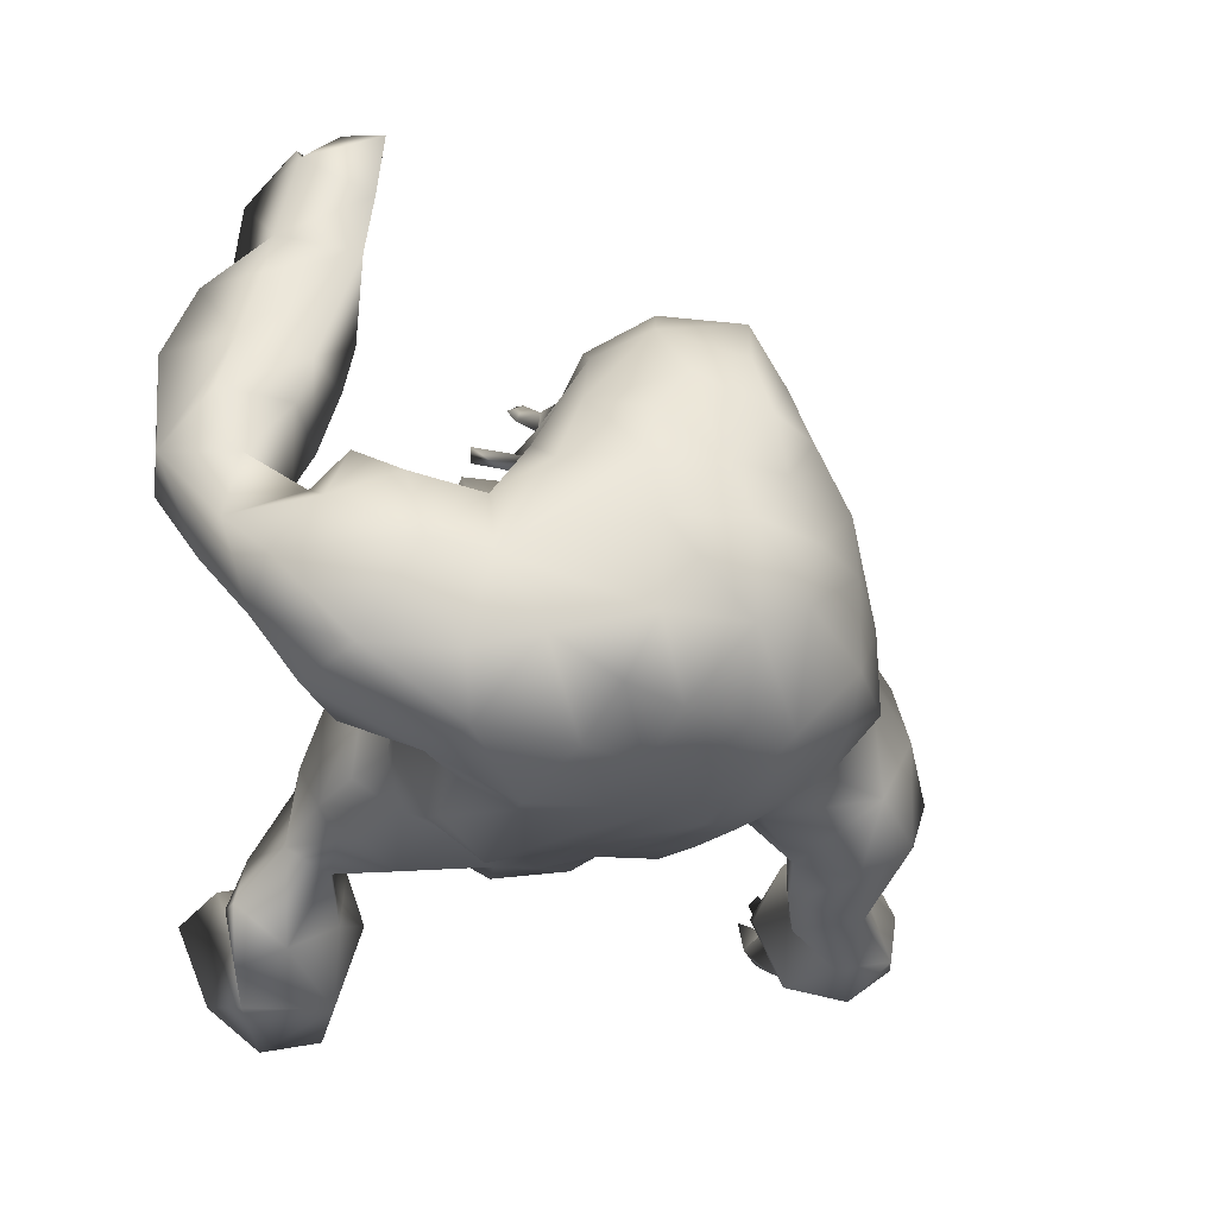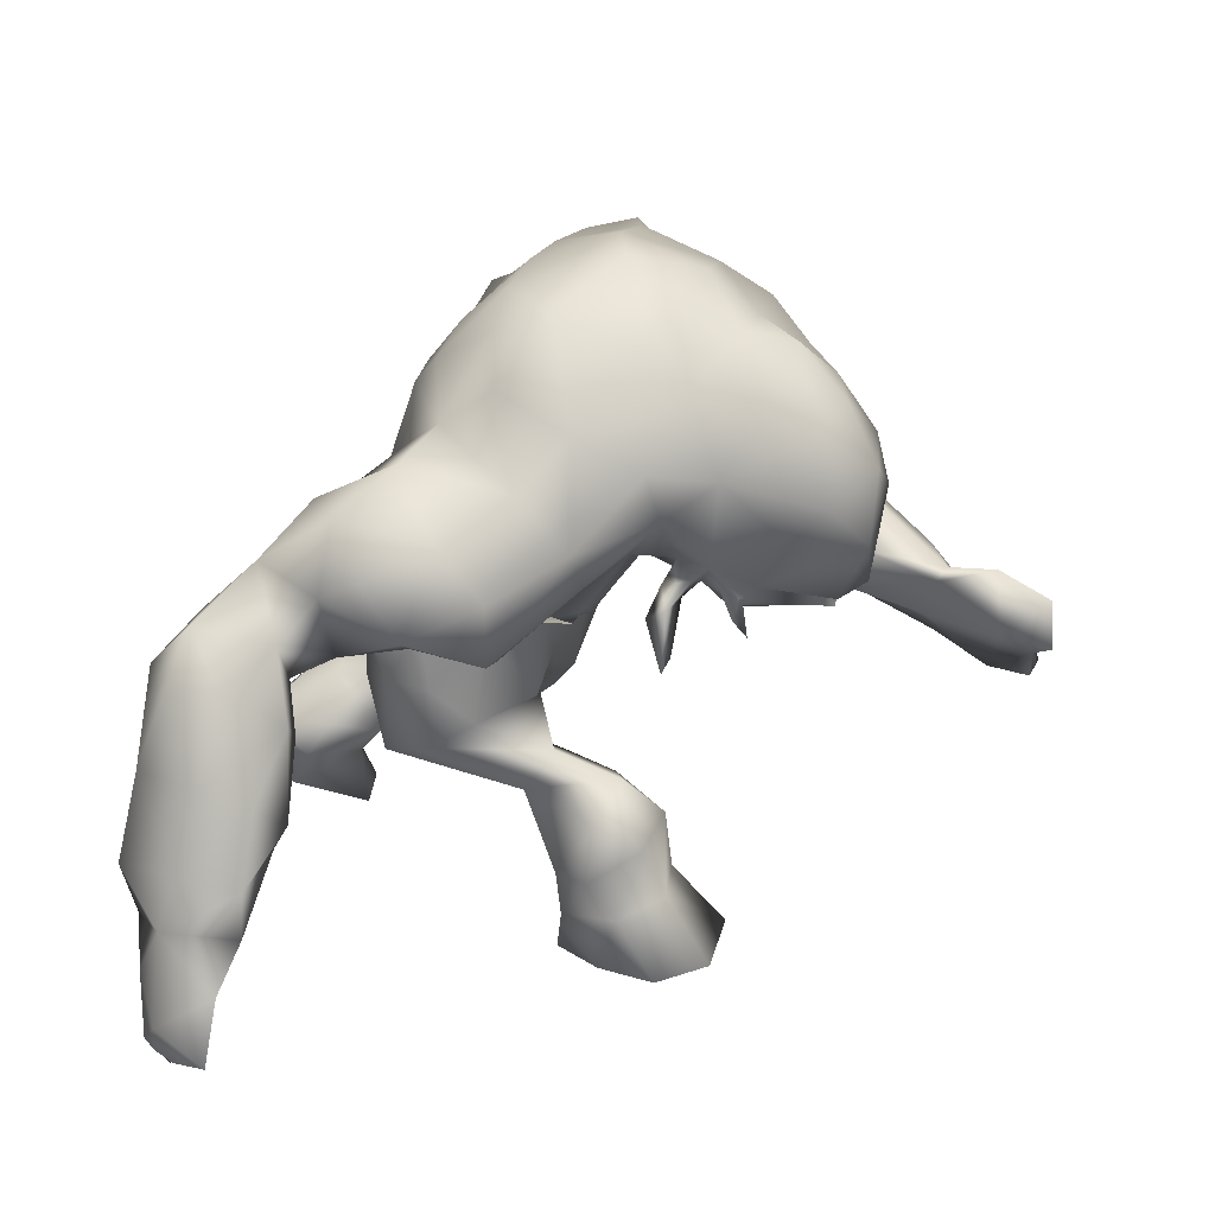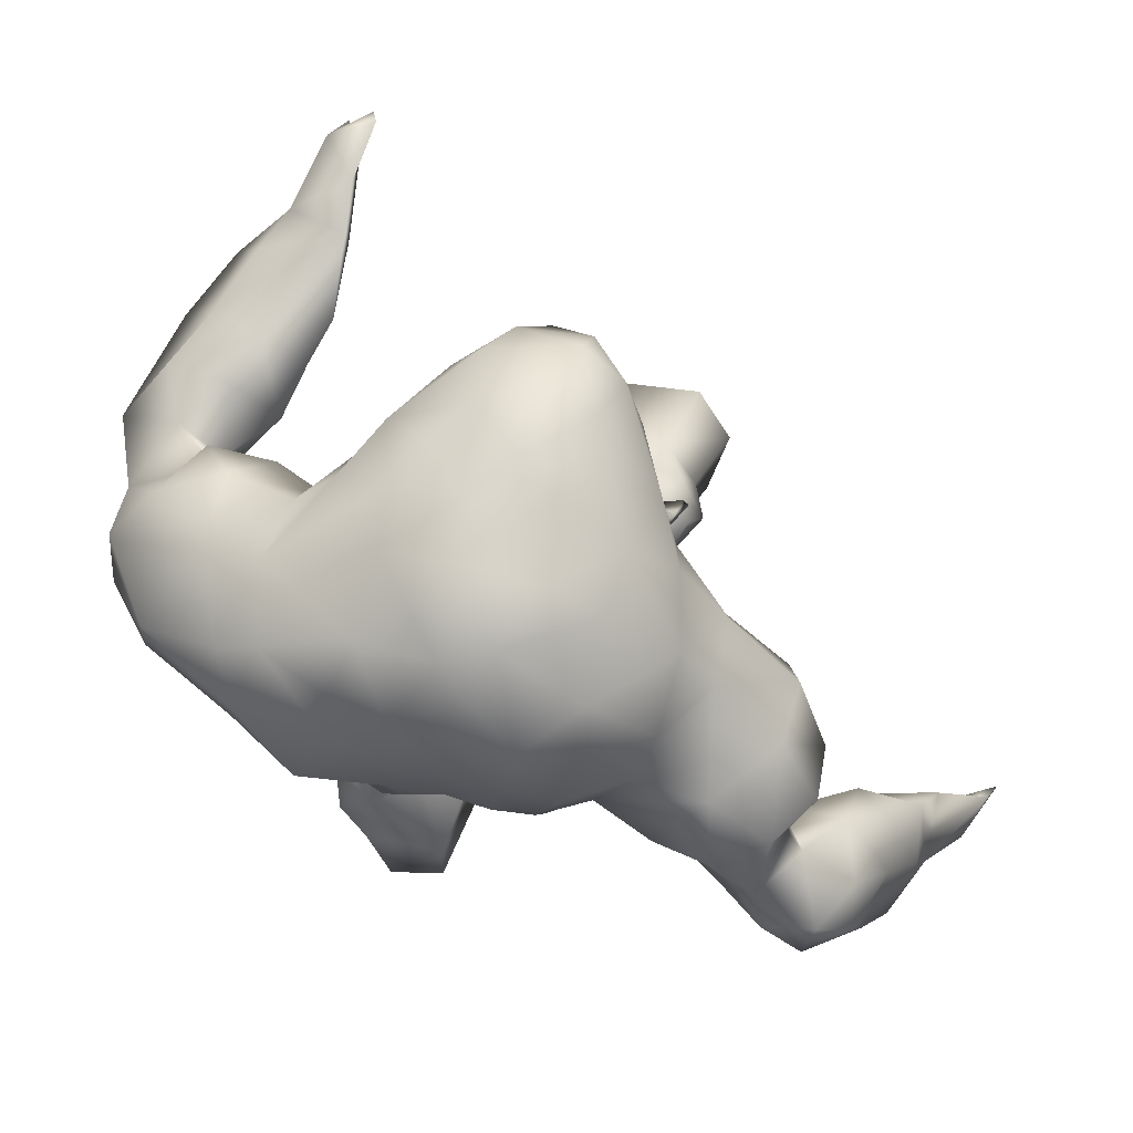
<metadata>
{"format":"obj","ext":"obj","renderer":"f3d","projection":"perspective","resolution":1024,"background":"white","views":[{"elev":2.2,"azim":148.1,"up":"+Z"},{"elev":28.4,"azim":-82.5,"up":"+Y"},{"elev":14.5,"azim":-174.2,"up":"+Z"}]}
</metadata>
<code>
v -36.55 29.71 -11.05
v -29.49 38.73 -9.976
v -11.31 42.35 6.174
v -17.19 22.5 19.21
v -3.673 6.214 23.83
v -7.716 11.99 26.32
v -4.428 75.13 32.25
v -14.01 72.24 28.31
v -18.87 65.03 24.37
v -23.8 58.2 17.41
v -31.2 55.99 10.11
v -33.99 52.73 2.18
v -41.6 37.42 -11.55
v -13.87 45.17 16.23
v -37.76 33.34 -9.159
v -28.98 45.23 -10.36
v -28.55 47.7 -5.617
v -27.35 48.59 1.64
v -29.8 48.28 9.853
v -36.45 43.89 -8.894
v -21.12 53.26 18.33
v -17.67 47.08 12.01
v -13.93 12.02 26.37
v -12.4 25.68 21.3
v -2.268 31.5 10.57
v -8.739 33.21 11.56
v -5.746 41.39 12.09
v -2.634 44.21 19.23
v -7.113 42.95 16.21
v -5.623 49.93 22.59
v -14.33 53.96 22.13
v -18.1 59.62 25.78
v -1.177 34.57 12.18
v -34 28.78 -16.62
v -40.43 23.15 -17.37
v -29.39 32.75 -16.54
v -25.76 38.61 -15.73
v -24.77 46.47 -13.33
v -19.71 49.65 -0.8708
v -12.94 49.61 3.181
v -12.3 45.91 -1.491
v -12.64 41.98 -0.3566
v -13.66 35.67 0.8684
v -13.22 31.81 5.663
v -17.38 10.65 21.27
v -18.46 5.039 19.35
v -3.333 10.91 21.32
v 0.07902 25.07 3.711
v -5.951 77.95 25.89
v -11.99 76.03 22.57
v -19.3 69.06 16.94
v -22.53 63.81 12
v -29.51 61.47 5.097
v -33.33 58.87 -1.871
v -31.72 50.26 -10.79
v -37.65 48.33 -15.15
v -41.43 39.11 -17.05
v -45.97 25 -20.93
v -22.83 50.06 -15.14
v -9.744 56.16 -0.1659
v -5.814 51.1 -0.2228
v -11.92 43.09 -6.618
v -11.38 35.71 -4.339
v -12.74 28.15 0.3159
v -15.5 14.97 14.41
v -14.21 8.847 14.78
v -14.21 4.637 14.3
v -2.674 15.48 16.05
v -4.942 21.02 2.782
v -2.229 25.78 -3.301
v -10.5 78.45 13.82
v -17.14 72.71 9.077
v -28.56 63.11 -5.445
v -33.45 53.08 -18.91
v -37.41 47.69 -20.91
v -7.435 5.013 13.95
v -7.3 8.633 14.18
v -34.31 31.33 -23.4
v -38.47 39.13 -24.06
v -7.584 14.09 14.03
v -11.97 23.18 10.49
v -10.12 26.04 -5.083
v -26.79 42.92 -22.48
v -31.81 47.57 -23.81
v -27.29 51.65 -19.4
v -20.36 52.77 -11.43
v -22.31 62.29 -8.503
v -1.563 40.26 -8.533
v -2.813 43.39 -6.759
v -6.246 36.22 -7.384
v 1.224 62.28 -2.748
v -4.377 59.7 -4.131
v -7.107 71.54 1.329
v -0.9894 73.4 2.999
v -3.279 78.11 8.228
v -10.6 76.41 7.903
v -6.579 58.66 -2.279
v -14.52 67.57 2.822
v -2.643 31.1 -8.518
v 4.714 22.45 5.979
v 4.706 27.25 11.63
v -2.163 81.96 20.22
v 2.692 78.98 9.651
v 4.656 73.46 4.888
v 3.435 32.36 -9.844
v -10.46 66.3 40.79
v -14.14 53.79 27.11
v -14.31 56.66 37.87
v -9.694 47.75 43.47
v -8.979 53.72 46.48
v -8.572 62.47 47.06
v -10.78 49.54 29.29
v -3.642 46.56 30.27
v -12.53 48.65 33.43
v -11.01 46.82 32.31
v -11.54 47.4 33.77
v -12.97 46.17 32.78
v -11.95 43.72 34.33
v -14.13 52.87 30.53
v -14.5 51.45 28.78
v -13.21 48.77 27.54
v -14.55 50.68 25.5
v -17.24 49.09 26.39
v -17.84 44.06 26.93
v -16 47.48 24.07
v -18.38 42.35 26
v -12.28 49.36 31.37
v -21.24 5.611 25.93
v -17.46 5.726 31.59
v -8.18 5.524 32.45
v -13.76 4.117 26.48
v -44.85 31.11 -18.94
v -45.21 29.85 -12.21
v -41.54 29.87 -25.77
v -45.6 17.67 -17.99
v -50.94 14.5 -16.06
v -49.18 12.95 -21.26
v -44.92 9.895 -18.83
v -46.05 11.93 -23.28
v -4.562 24.02 14.41
v -9.78 27.06 13.56
v -50.53 16.57 -20.78
v -22.03 44.67 9.507
v -11.5 44.33 14.57
v 0.117 52.22 -5.157
v -5.723 50.63 -6.44
v -7.777 51.32 -5.255
v -10.6 70.72 35.3
v -16.93 63.86 31.6
v -12.83 59.38 42.68
v -10.21 46.95 38.26
v -11.65 49.62 35.21
v -5.688 51.3 38.37
v -22.06 50.06 -6.965
v -30.05 55.09 -6.775
v -26.59 57.18 -13.64
v -11.18 46.76 4.122
v -3.246 40.92 16.82
v -16.12 18.93 23.89
v -18.64 15.94 18.22
v -2.345 20.39 19.35
v -9.135 19.82 25.65
v -22.15 66.61 0.1728
v -47.23 25.73 -12.02
v -44.73 7.907 -21.11
v -31.02 36.49 -23.37
v -15.81 60.3 -6.619
v -9.821 63.04 -1.288
v -39.42 22.61 -24.85
v -53.19 22.95 -13.29
v -41.08 16.81 -24.75
v -43.05 11.69 -23.83
v -49 11.36 -19.59
v -47.48 11.05 -19.17
v -48.35 12.63 -19.81
v -46.55 9.518 -17.87
v -45.63 12.16 -21.82
v -54.66 15.3 -14.52
v -4.12 67.37 -1.612
v 0.4291 68.03 -0.9401
v 5.132 68.04 0.5187
v 4.63 29.71 13.67
v 6.342 54.79 -3.977
v 5.66 45.58 20.98
v 1.106 50.27 22.22
v -3.601 73.98 38.08
v -5.019 68.17 43.47
v -6.433 45.21 43.05
v -3.891 47.07 46.41
v 3.343 37.38 15.08
v 3.857 43.06 -7.592
v 21.64 37.53 45.05
v 20.19 34.79 53.4
v 22.91 29.17 52.04
v 24.73 30.87 43.67
v 26.97 31.44 37.76
v 30.29 33.96 31.93
v 32.65 45.75 31.05
v 34.31 40.12 27.43
v 30.71 49.41 21.55
v 33.08 45.43 24.46
v 21.49 52.3 21.55
v 26.66 52.6 17.73
v 23.05 52.82 14.05
v 20.22 41.45 4.816
v 20.72 37.17 10.44
v 22.82 46.97 7.174
v 21.34 35.68 1.928
v 22.48 30.52 -1.221
v 26.24 18.02 -12.4
v 25.87 17.41 -19.32
v 22.42 10.2 -17.15
v 23.35 13.58 -24.37
v 14.91 7.004 -23.75
v 9.909 8.126 -20.83
v 10.7 11.53 -19.13
v 11.43 15.02 -10.53
v 14.67 17.14 -5.522
v 11.77 21.35 -2.242
v 8.189 24.08 0.1936
v 2.278 74.08 33.75
v 1.732 79.12 28.33
v 9.837 73.38 34.44
v 10.4 76.67 28.72
v 16.21 67.27 33.98
v 21.26 63.64 30.58
v 23.77 69.12 25.5
v 30.11 67.42 26.75
v 31.85 56.4 34.62
v 36.75 60.76 30.48
v 37.68 45.26 34.57
v 31.99 45.17 39.2
v 39.21 42.64 40.84
v 28.85 42.54 43.68
v 34.93 38.4 46.07
v 17.33 8.649 -14.2
v 22.81 14.18 -8.484
v 25.18 13.6 -13.74
v 19.32 18.52 -0.9078
v 19.76 26.27 8.166
v 21.52 24.19 2
v 11.94 25.21 6.017
v 24.2 39.55 40.42
v 27.27 39.84 34.29
v 27.85 52.22 29.17
v 32.88 49.65 30.88
v 24.75 54.53 32.52
v 15.83 35.38 14.97
v 9.24 35.11 15.77
v 13.59 44.37 20.91
v 13.4 41.24 16.67
v 5.904 39.74 17.64
v 6.654 50.67 25.76
v 14.96 60.48 35.09
v 18.33 47.65 24.93
v 18.2 52.94 23.46
v 19.69 44.86 14.06
v 18 59.01 29.57
v 13.98 54.78 30.17
v 11.66 29.66 12.35
v 28.71 61.16 32.75
v 20.35 36.73 54.62
v 21.32 2.975 -13.35
v 31.91 27.12 44.06
v 35.3 28.65 38.58
v 42.99 36.78 30.25
v 38.52 42.4 22.57
v 35.62 48.39 18.36
v 32.79 52.57 14.76
v 25.94 57.37 9.192
v 20.94 52.83 5.663
v 17.68 39.03 -1.26
v 19.39 28.37 -5.355
v 21.57 20.68 -6.533
v 20.49 12.01 -29.73
v 24.7 7.845 -25.1
v 10.07 16.47 -16.29
v 3.841 81.95 18.93
v 12.56 79.42 20.13
v 22.75 76.4 18.46
v 28.26 71.7 16.79
v 42 59.74 25.5
v 42.19 50.36 28.46
v 44.85 41.63 34.55
v 30.43 34.72 52.49
v 13.37 15.69 -25.16
v 13.65 13.28 -29.12
v 21.63 21.33 -17.11
v 14.89 20.15 -15.48
v 18.18 24.46 -9.205
v 13.21 26.04 -7.641
v 14.91 33.2 -8.198
v 8.798 30.45 -6.587
v 37.94 30.79 32.42
v 42.75 46.46 24.47
v 38.66 59.47 13.35
v 7.75 40.78 -7.385
v 12.35 39.78 -4.101
v 9.616 47.71 -4.739
v 16.96 61.38 0.8425
v 10.81 61.68 -1.882
v 20.92 68.93 2.367
v 11.06 68.31 1.377
v 16.81 72.61 7.719
v 15.36 77.75 13.71
v 9.33 78.44 11.27
v 10.48 73.6 5.717
v 20.94 53.33 -0.2834
v 18.33 45.86 -1.296
v 23.09 60.69 4.125
v 28.47 64.1 7.129
v 26.89 69.98 9.722
v 33.97 57.47 9.64
v 36.98 67.38 17.52
v 42.45 57.02 19.47
v 39.93 30.86 44.16
v 34.33 28.16 50.99
v 28.75 23.94 53.4
v 6.213 69.7 38.69
v 1.83 68.11 42.15
v 11.37 64.05 39.4
v 11.38 54.1 34.11
v 9.056 51.79 31.9
v 3.734 47.81 30.97
v 9.678 53.09 37.03
v 5.783 56.16 43.62
v 7.497 49.72 34.24
v -1.107 57.27 47.95
v 1.88 61.86 46.38
v 6.023 42.93 39.37
v 7.743 49.53 36.78
v 6.28 46.89 36.73
v 6.954 48.72 38.57
v 8.165 45.98 37.74
v 6.846 44.28 38.19
v 8.091 44.03 38.81
v 6.492 44.7 39.34
v 12.64 50.94 32.93
v 10.48 48.99 34.02
v 13.94 47 33.52
v 14.81 48.66 35.11
v 26.19 3.671 -16.74
v 13.96 3.603 -12.79
v 27.51 31.27 56.44
v 20.1 28.18 61.07
v 19.25 37.34 60.36
v 25.99 21 60
v 21.09 25.79 65
v 18.32 27.94 67.15
v 23.48 28.87 64.57
v 21.81 24.53 65.77
v 21.88 22.32 64.89
v 16.88 35.01 66.65
v 14.73 51.18 -5.445
v 2.151 48.96 44.48
v -0.02504 45.64 42.97
v 5.283 49.56 39.61
f 1 164 35
f 1 35 34
f 36 1 34
f 2 36 37
f 16 2 38
f 2 37 38
f 157 22 40
f 157 40 41
f 42 3 157
f 42 157 41
f 3 42 43
f 44 3 43
f 81 4 24
f 81 24 141
f 45 159 160
f 6 5 47
f 48 141 140
f 7 222 49
f 8 7 49
f 8 49 50
f 8 50 51
f 8 51 9
f 10 9 51
f 10 51 52
f 12 11 53
f 12 53 54
f 55 17 155
f 20 55 56
f 13 20 57
f 20 56 57
f 132 13 57
f 133 13 132
f 15 133 1
f 6 162 23
f 162 159 23
f 26 44 25
f 141 25 44
f 20 15 2
f 16 20 2
f 28 29 158
f 31 29 30
f 29 28 30
f 149 9 32
f 14 22 157
f 14 157 144
f 31 21 22
f 9 10 32
f 10 21 32
f 32 21 31
f 25 33 26
f 33 190 27
f 33 27 26
f 164 1 133
f 1 36 15
f 36 2 15
f 38 17 16
f 154 39 18
f 143 18 39
f 143 39 22
f 10 11 19
f 19 11 12
f 12 18 19
f 17 18 12
f 55 16 17
f 20 16 55
f 13 15 20
f 130 131 5
f 45 23 159
f 140 24 161
f 24 162 161
f 48 100 101
f 48 101 25
f 25 141 48
f 29 144 158
f 29 31 22
f 29 22 14
f 109 189 110
f 33 25 101
f 33 101 182
f 26 27 3
f 26 3 44
f 35 169 78
f 35 78 34
f 34 78 166
f 34 166 36
f 36 166 37
f 166 83 37
f 37 83 38
f 83 85 38
f 38 85 59
f 154 38 59
f 154 59 86
f 40 39 60
f 40 60 61
f 40 61 41
f 62 42 41
f 42 62 63
f 42 63 43
f 63 64 43
f 43 64 44
f 44 64 141
f 65 160 4
f 160 65 66
f 160 66 45
f 45 66 46
f 66 67 46
f 76 5 131
f 5 76 47
f 68 161 47
f 69 70 48
f 48 70 220
f 102 49 222
f 49 102 50
f 102 71 50
f 71 72 51
f 71 51 50
f 51 72 52
f 72 98 52
f 53 163 73
f 53 73 54
f 155 54 73
f 155 73 156
f 156 74 55
f 55 74 56
f 74 75 56
f 56 75 57
f 75 79 57
f 58 132 134
f 58 134 169
f 66 77 76
f 66 76 67
f 65 80 66
f 80 77 66
f 81 140 80
f 140 81 69
f 69 82 70
f 82 69 81
f 83 166 84
f 85 83 84
f 167 86 87
f 88 90 89
f 92 91 145
f 92 145 146
f 91 92 179
f 91 179 180
f 93 96 95
f 93 95 94
f 103 95 278
f 95 102 278
f 95 96 71
f 95 71 102
f 96 72 71
f 62 61 147
f 97 147 61
f 97 61 60
f 97 60 168
f 82 99 70
f 90 88 99
f 90 99 82
f 156 59 85
f 59 156 86
f 167 154 86
f 167 39 154
f 167 168 60
f 73 163 87
f 85 74 156
f 84 74 85
f 75 74 84
f 79 75 84
f 67 76 131
f 67 131 46
f 76 77 47
f 47 77 80
f 47 80 68
f 64 82 81
f 64 81 141
f 63 62 90
f 62 89 90
f 146 147 92
f 147 97 92
f 92 97 179
f 97 168 179
f 94 104 181
f 94 181 180
f 96 93 98
f 96 98 72
f 63 90 82
f 63 82 64
f 105 99 88
f 105 88 191
f 252 184 28
f 252 28 158
f 184 185 28
f 185 30 28
f 70 105 220
f 103 104 94
f 103 94 95
f 105 70 99
f 106 187 186
f 106 186 148
f 106 149 150
f 149 106 148
f 119 149 32
f 119 32 107
f 32 31 107
f 31 30 107
f 185 113 30
f 187 106 111
f 113 151 115
f 113 115 112
f 150 108 110
f 152 109 110
f 152 110 108
f 109 153 189
f 186 7 148
f 150 111 106
f 153 109 152
f 110 111 150
f 30 113 112
f 30 112 107
f 127 119 112
f 151 153 152
f 356 188 151
f 127 112 115
f 127 114 119
f 114 116 151
f 115 151 116
f 118 117 115
f 117 127 115
f 117 114 127
f 116 118 115
f 117 116 114
f 118 116 117
f 119 107 120
f 107 122 120
f 107 121 122
f 107 112 121
f 112 119 120
f 112 120 121
f 120 123 121
f 120 122 123
f 121 123 124
f 123 122 125
f 122 121 125
f 121 124 125
f 123 125 126
f 125 124 126
f 123 126 124
f 45 46 128
f 46 131 128
f 5 6 130
f 23 45 128
f 130 23 129
f 6 23 130
f 23 128 129
f 130 129 131
f 129 128 131
f 58 133 132
f 15 13 133
f 132 57 79
f 132 79 134
f 58 164 133
f 35 164 135
f 170 136 135
f 58 142 170
f 58 170 164
f 58 169 171
f 58 171 142
f 172 171 169
f 169 35 135
f 169 135 172
f 175 177 135
f 136 175 135
f 142 171 139
f 135 177 172
f 136 173 175
f 173 136 178
f 173 178 142
f 173 142 137
f 137 174 175
f 139 138 137
f 177 175 174
f 174 138 177
f 176 174 137
f 137 138 176
f 139 165 177
f 135 164 170
f 178 136 170
f 178 170 142
f 139 137 142
f 140 141 24
f 81 65 4
f 140 69 48
f 81 80 65
f 137 175 173
f 143 19 18
f 21 143 22
f 10 52 11
f 52 53 11
f 52 98 163
f 14 144 29
f 62 147 146
f 7 8 148
f 8 9 149
f 8 149 148
f 119 108 149
f 108 150 149
f 119 114 152
f 119 152 108
f 152 114 151
f 151 188 153
f 188 355 153
f 190 33 182
f 191 88 89
f 154 17 38
f 155 17 12
f 155 12 54
f 17 154 18
f 55 155 156
f 156 73 87
f 158 27 190
f 157 3 144
f 158 144 27
f 144 3 27
f 61 62 41
f 145 183 191
f 145 191 89
f 190 252 158
f 146 145 89
f 62 146 89
f 4 160 159
f 161 6 47
f 159 162 24
f 4 159 24
f 161 162 6
f 68 80 161
f 80 140 161
f 40 22 39
f 143 21 19
f 10 19 21
f 163 53 52
f 167 60 39
f 134 79 78
f 169 134 78
f 79 166 78
f 79 84 166
f 87 163 167
f 167 163 168
f 163 98 168
f 138 139 177
f 176 138 174
f 139 171 172
f 165 139 172
f 165 172 177
f 86 156 87
f 93 94 180
f 93 180 179
f 98 93 179
f 98 179 168
f 183 91 180
f 183 180 181
f 183 145 91
f 193 192 195
f 193 195 194
f 192 196 195
f 196 244 197
f 244 198 199
f 244 199 197
f 200 202 203
f 256 204 202
f 256 257 204
f 257 207 204
f 206 205 257
f 205 207 257
f 206 208 205
f 206 209 208
f 241 274 209
f 210 274 237
f 238 212 211
f 212 213 211
f 343 214 342
f 219 218 239
f 219 242 220
f 48 220 100
f 220 242 100
f 7 221 222
f 221 223 224
f 221 224 222
f 224 223 227
f 223 225 227
f 225 226 227
f 228 227 226
f 261 229 230
f 232 233 231
f 232 234 233
f 234 235 233
f 234 262 235
f 262 285 235
f 238 237 236
f 238 236 212
f 274 239 237
f 241 240 242
f 242 239 241
f 234 192 262
f 243 192 234
f 234 232 244
f 234 244 243
f 198 244 232
f 7 186 221
f 201 246 245
f 251 252 249
f 250 184 251
f 184 252 251
f 255 259 253
f 250 253 184
f 225 321 254
f 256 255 257
f 259 255 258
f 226 225 254
f 226 254 258
f 258 254 259
f 260 242 240
f 249 260 248
f 260 240 248
f 192 193 262
f 196 192 243
f 244 196 243
f 247 256 202
f 245 202 200
f 261 258 247
f 247 229 261
f 245 229 247
f 245 246 229
f 231 246 198
f 232 231 198
f 215 214 343
f 216 236 217
f 237 218 217
f 100 242 101
f 240 241 209
f 239 274 241
f 239 242 219
f 250 251 257
f 253 250 255
f 256 258 255
f 242 260 101
f 260 182 101
f 248 240 206
f 240 209 206
f 318 194 264
f 194 195 264
f 264 195 196
f 264 196 265
f 265 196 197
f 265 197 294
f 294 197 199
f 294 199 266
f 266 199 267
f 199 201 267
f 268 200 269
f 269 200 203
f 203 270 269
f 204 270 203
f 270 204 271
f 204 207 271
f 309 207 205
f 309 205 272
f 205 208 272
f 272 208 209
f 273 209 274
f 211 288 210
f 286 211 213
f 213 276 275
f 275 276 214
f 287 215 216
f 217 277 216
f 222 278 102
f 278 222 224
f 278 224 279
f 280 279 227
f 279 224 227
f 280 227 281
f 314 228 282
f 228 230 282
f 230 283 282
f 283 246 231
f 283 231 284
f 284 231 233
f 284 233 235
f 284 235 316
f 285 344 317
f 286 275 287
f 218 291 290
f 291 293 292
f 292 290 291
f 294 266 265
f 267 295 266
f 268 269 296
f 296 313 311
f 298 297 299
f 301 300 354
f 301 354 183
f 300 301 303
f 300 303 302
f 305 304 307
f 305 307 306
f 306 103 278
f 305 306 279
f 306 278 279
f 280 305 279
f 271 309 308
f 308 310 271
f 310 270 271
f 270 310 311
f 280 281 312
f 297 298 292
f 297 292 293
f 311 313 270
f 284 266 295
f 284 295 283
f 316 266 284
f 287 275 214
f 287 214 215
f 286 213 275
f 287 216 286
f 216 277 286
f 286 277 289
f 289 217 218
f 209 273 292
f 292 273 290
f 273 274 290
f 219 220 291
f 309 272 298
f 309 298 299
f 308 354 300
f 308 300 310
f 310 300 302
f 310 302 311
f 104 307 303
f 104 303 181
f 304 305 280
f 304 280 312
f 298 272 292
f 272 209 292
f 293 105 297
f 105 191 297
f 189 328 110
f 185 184 253
f 291 220 293
f 105 293 220
f 104 103 306
f 104 306 307
f 187 320 186
f 320 329 321
f 320 321 319
f 187 329 320
f 326 325 322
f 326 322 254
f 259 254 322
f 322 323 259
f 253 259 323
f 253 323 324
f 185 253 324
f 185 324 113
f 187 111 329
f 356 324 357
f 324 327 357
f 113 324 356
f 326 328 355
f 153 355 189
f 221 186 320
f 189 355 328
f 111 110 328
f 111 328 329
f 324 323 327
f 325 331 327
f 151 113 356
f 327 331 332
f 327 332 357
f 333 331 325
f 333 325 357
f 357 332 333
f 334 332 331
f 333 334 331
f 336 335 334
f 335 332 334
f 337 336 334
f 337 334 333
f 335 337 332
f 337 333 332
f 335 336 330
f 337 335 330
f 336 337 330
f 323 322 338
f 323 338 339
f 327 323 339
f 325 327 339
f 325 339 322
f 322 339 341
f 338 322 341
f 341 339 340
f 338 341 340
f 339 338 340
f 326 357 325
f 213 212 276
f 276 212 342
f 276 342 214
f 216 215 236
f 236 215 343
f 236 263 212
f 263 236 343
f 342 212 263
f 263 343 342
f 262 344 285
f 235 285 317
f 235 317 316
f 344 318 317
f 193 194 345
f 193 345 346
f 350 344 346
f 344 262 346
f 318 344 347
f 344 350 347
f 194 318 347
f 194 347 345
f 346 345 353
f 347 350 351
f 345 349 353
f 349 345 348
f 351 350 348
f 352 351 348
f 348 347 352
f 352 347 351
f 218 237 239
f 274 210 288
f 218 290 289
f 290 288 289
f 290 274 288
f 218 219 291
f 345 347 348
f 350 349 348
f 350 353 349
f 350 346 353
f 247 202 245
f 313 296 269
f 226 261 228
f 227 228 281
f 281 314 312
f 257 255 250
f 354 299 183
f 308 309 354
f 223 221 319
f 225 223 321
f 223 319 321
f 326 254 321
f 326 321 329
f 326 329 328
f 320 319 221
f 355 357 326
f 188 356 355
f 356 357 355
f 190 249 252
f 182 260 249
f 182 249 190
f 299 297 191
f 201 199 198
f 246 230 229
f 283 230 246
f 201 198 246
f 201 245 200
f 201 268 267
f 200 268 201
f 268 315 295
f 283 295 315
f 283 315 282
f 251 249 248
f 257 251 206
f 251 248 206
f 309 271 207
f 183 299 191
f 354 309 299
f 211 210 238
f 210 237 238
f 237 217 236
f 288 211 286
f 288 286 289
f 289 277 217
f 204 203 202
f 258 261 226
f 247 258 256
f 314 281 228
f 313 269 270
f 314 282 315
f 228 261 230
f 316 317 264
f 317 318 264
f 316 264 265
f 316 265 266
f 315 268 296
f 314 296 312
f 296 311 312
f 193 346 262
f 267 268 295
f 314 315 296
f 307 304 303
f 304 302 303
f 304 312 302
f 312 311 302
f 301 183 181
f 301 181 303

</code>
